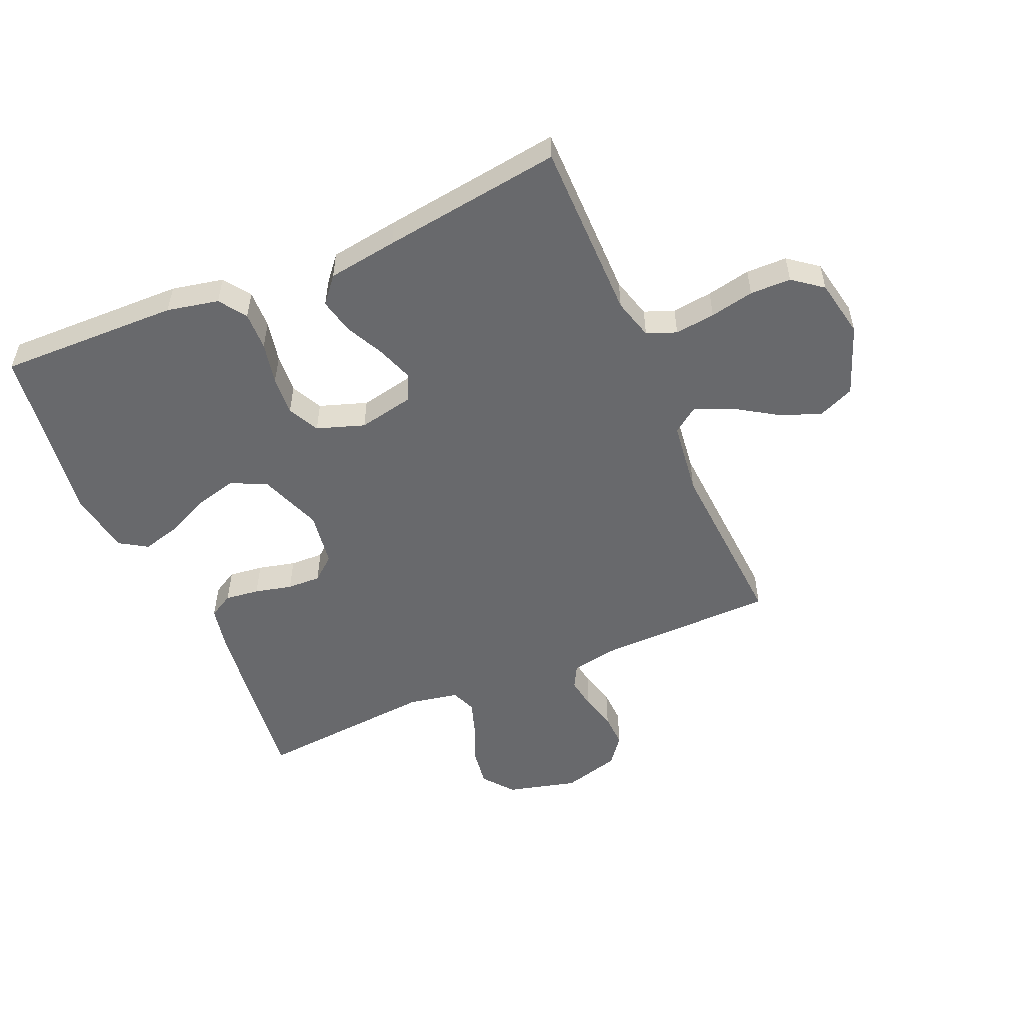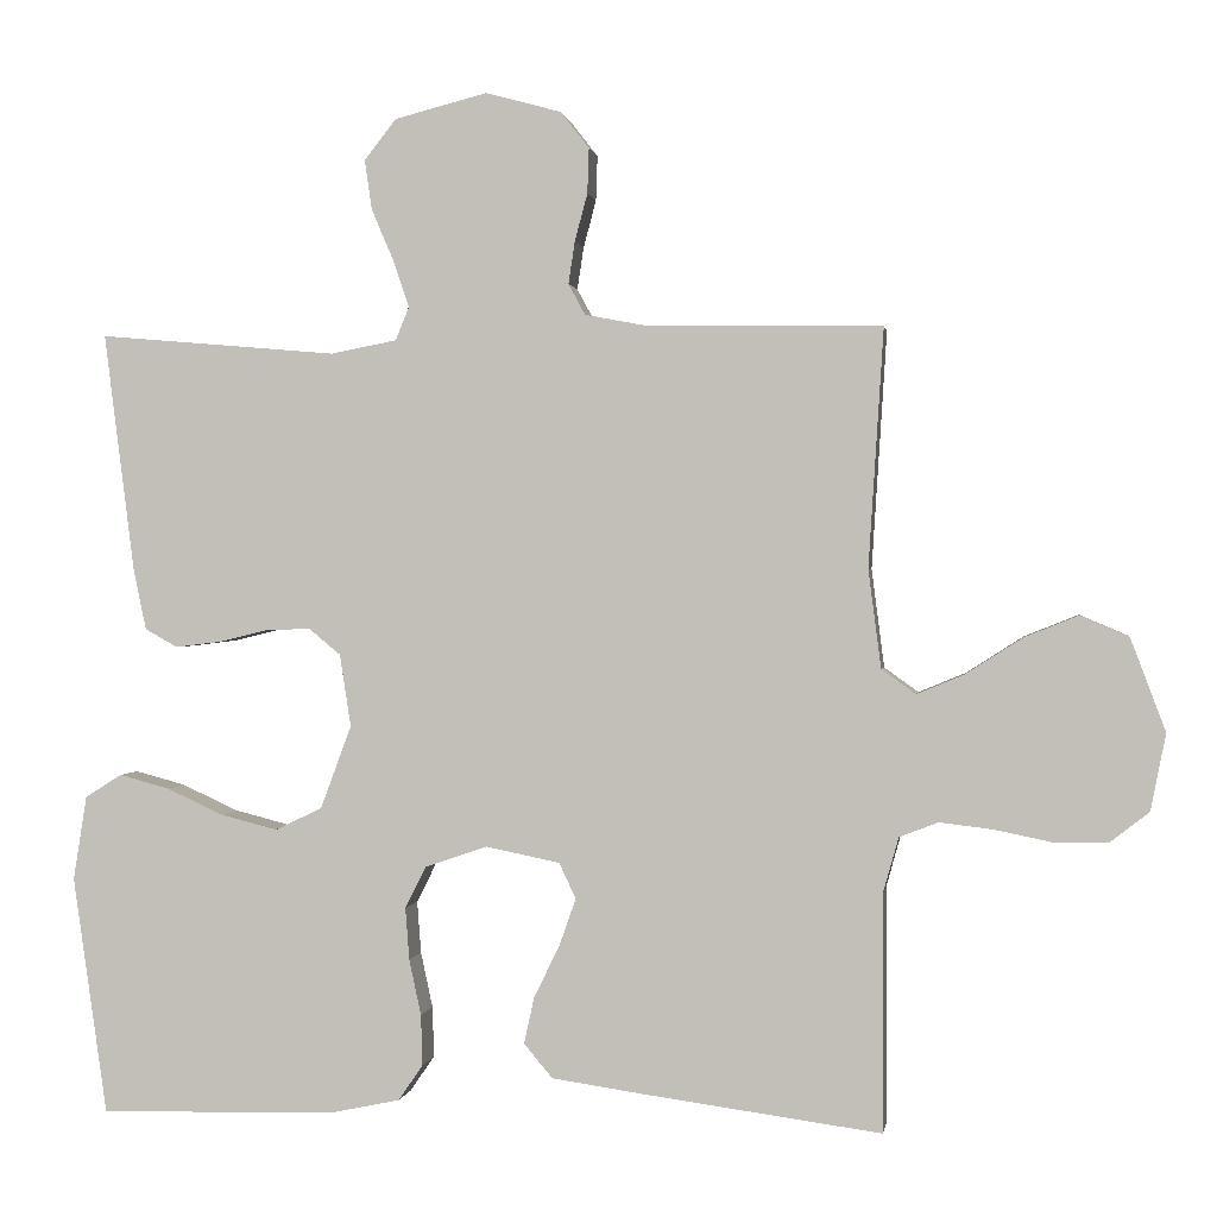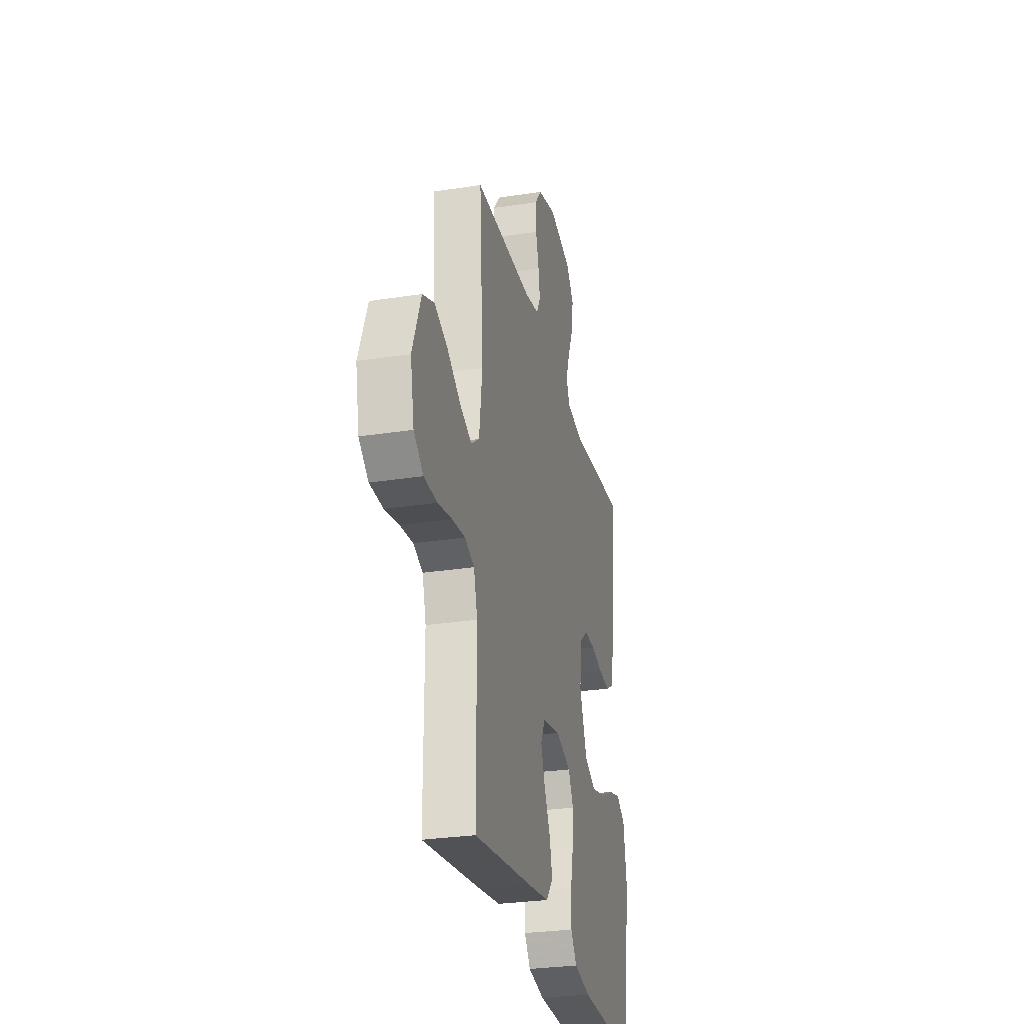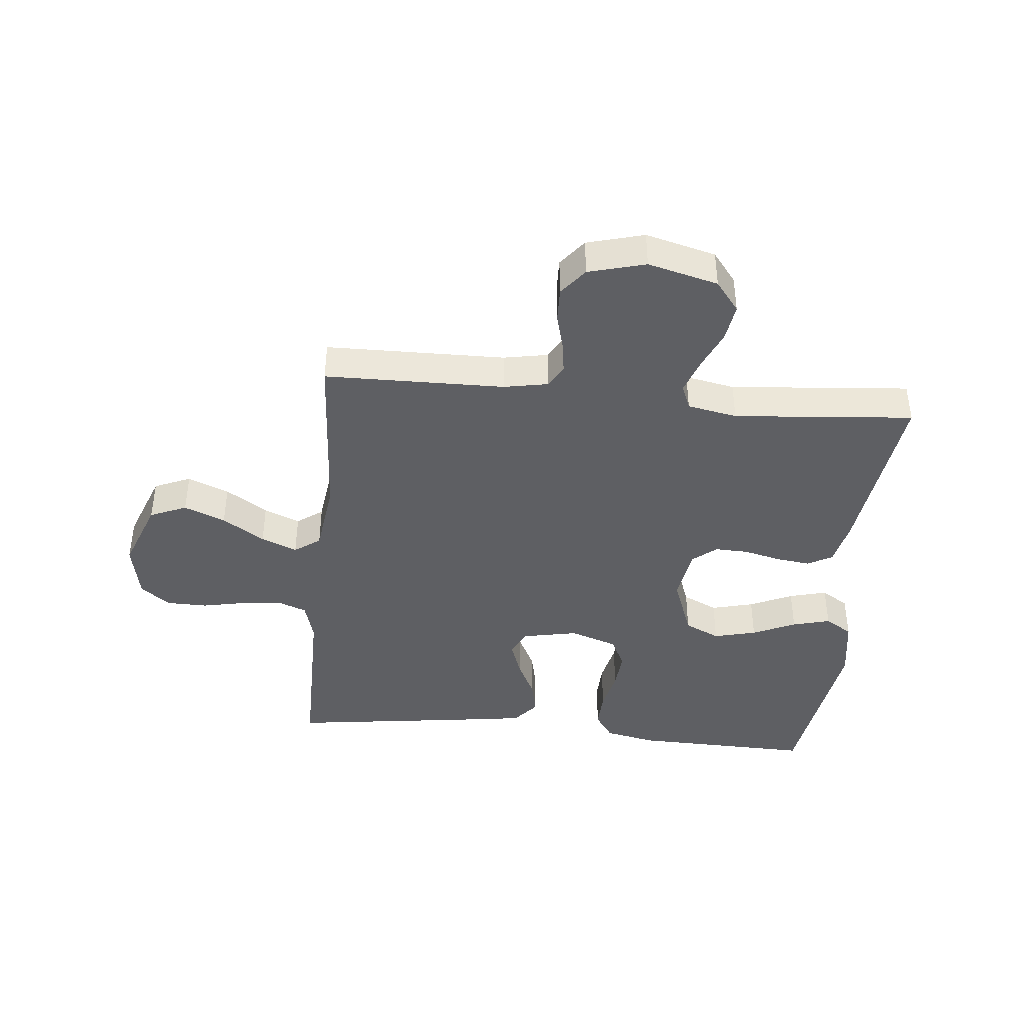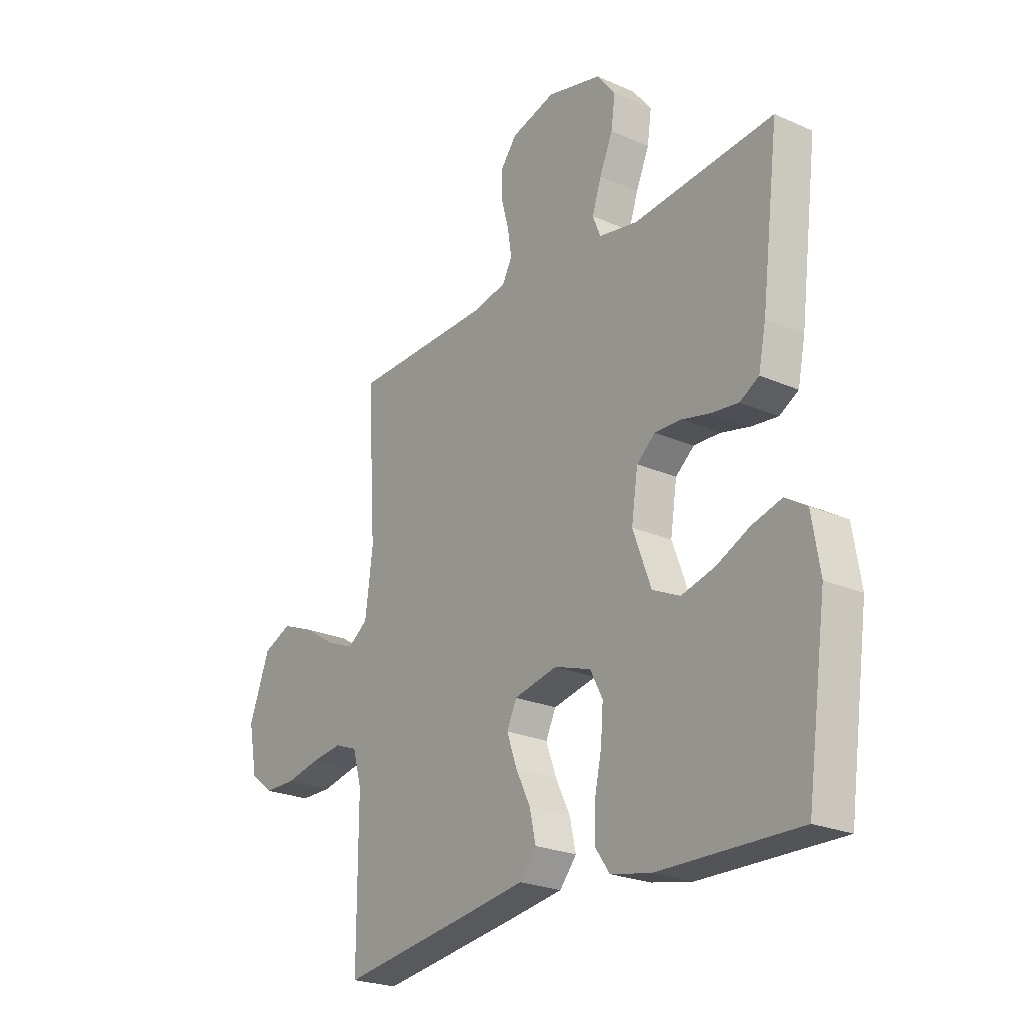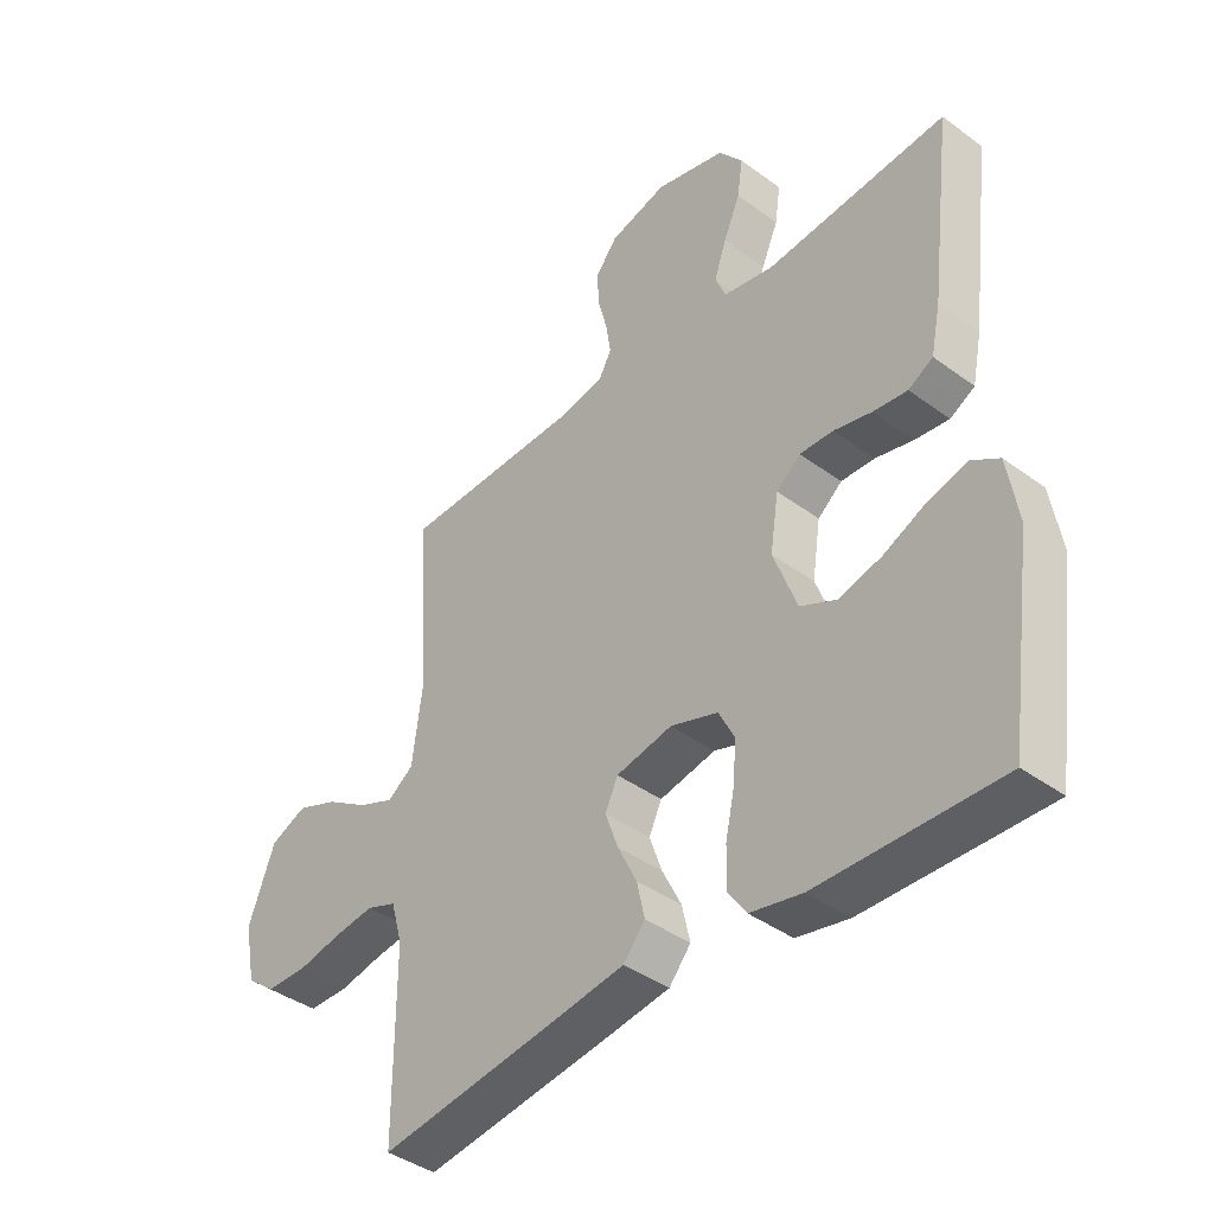
<metadata>
{"format":"obj","ext":"obj","renderer":"f3d","projection":"perspective","resolution":1024,"background":"white","views":[{"elev":-52.8,"azim":-156.6,"up":"+Y"},{"elev":0.6,"azim":-171.4,"up":"+Z"},{"elev":-28.5,"azim":-76.8,"up":"+Z"},{"elev":-41.3,"azim":-5.7,"up":"+Y"},{"elev":-24.0,"azim":53.7,"up":"+Z"},{"elev":-40.9,"azim":48.1,"up":"+Z"}]}
</metadata>
<code>
v 0.5 0.07 -0.5
v 0.2 0.07 -0.493
v 0.114 0.07 -0.475
v 0.083 0.07 -0.43
v 0.085 0.07 -0.366
v 0.1 0.07 -0.296
v 0.105 0.07 -0.23
v 0.079 0.07 -0.178
v 0 0.07 -0.151
v -0.093 0.07 -0.17
v -0.114 0.07 -0.215
v -0.093 0.07 -0.275
v -0.061 0.07 -0.34
v -0.048 0.07 -0.399
v -0.084 0.07 -0.442
v -0.2 0.07 -0.459
v -0.5 0.07 -0.5
v -0.5 0.07 -0.2
v -0.519 0.07 -0.132
v -0.568 0.07 -0.113
v -0.635 0.07 -0.121
v -0.708 0.07 -0.136
v -0.776 0.07 -0.135
v -0.825 0.07 -0.097
v -0.844 0.07 0
v -0.8 0.07 0.117
v -0.739 0.07 0.143
v -0.67 0.07 0.115
v -0.6 0.07 0.07
v -0.54 0.07 0.045
v -0.497 0.07 0.076
v -0.481 0.07 0.2
v -0.5 0.07 0.5
v -0.2 0.07 0.505
v -0.126 0.07 0.519
v -0.105 0.07 0.558
v -0.113 0.07 0.611
v -0.129 0.07 0.671
v -0.131 0.07 0.728
v -0.095 0.07 0.774
v 0 0.07 0.8
v 0.117 0.07 0.77
v 0.157 0.07 0.719
v 0.148 0.07 0.656
v 0.12 0.07 0.591
v 0.1 0.07 0.532
v 0.117 0.07 0.49
v 0.2 0.07 0.474
v 0.5 0.07 0.5
v 0.462 0.07 0.2
v 0.446 0.07 0.123
v 0.405 0.07 0.1
v 0.348 0.07 0.107
v 0.286 0.07 0.122
v 0.23 0.07 0.124
v 0.19 0.07 0.091
v 0.176 0.07 0
v 0.215 0.07 -0.105
v 0.274 0.07 -0.133
v 0.345 0.07 -0.115
v 0.417 0.07 -0.082
v 0.48 0.07 -0.065
v 0.526 0.07 -0.094
v 0.543 0.07 -0.2
v 0.5 0 -0.5
v 0.2 0 -0.493
v 0.114 0 -0.475
v 0.083 0 -0.43
v 0.085 0 -0.366
v 0.1 0 -0.296
v 0.105 0 -0.23
v 0.079 0 -0.178
v 0 0 -0.151
v -0.093 0 -0.17
v -0.114 0 -0.215
v -0.093 0 -0.275
v -0.061 0 -0.34
v -0.048 0 -0.399
v -0.084 0 -0.442
v -0.2 0 -0.459
v -0.5 0 -0.5
v -0.5 0 -0.2
v -0.519 0 -0.132
v -0.568 0 -0.113
v -0.635 0 -0.121
v -0.708 0 -0.136
v -0.776 0 -0.135
v -0.825 0 -0.097
v -0.844 0 0
v -0.8 0 0.117
v -0.739 0 0.143
v -0.67 0 0.115
v -0.6 0 0.07
v -0.54 0 0.045
v -0.497 0 0.076
v -0.481 0 0.2
v -0.5 0 0.5
v -0.2 0 0.505
v -0.126 0 0.519
v -0.105 0 0.558
v -0.113 0 0.611
v -0.129 0 0.671
v -0.131 0 0.728
v -0.095 0 0.774
v 0 0 0.8
v 0.117 0 0.77
v 0.157 0 0.719
v 0.148 0 0.656
v 0.12 0 0.591
v 0.1 0 0.532
v 0.117 0 0.49
v 0.2 0 0.474
v 0.5 0 0.5
v 0.462 0 0.2
v 0.446 0 0.123
v 0.405 0 0.1
v 0.348 0 0.107
v 0.286 0 0.122
v 0.23 0 0.124
v 0.19 0 0.091
v 0.176 0 0
v 0.215 0 -0.105
v 0.274 0 -0.133
v 0.345 0 -0.115
v 0.417 0 -0.082
v 0.48 0 -0.065
v 0.526 0 -0.094
v 0.543 0 -0.2
f 60 61 62 63
f 59 60 63 64
f 51 52 53 54
f 51 54 55
f 48 49 50 51
f 47 48 51 55
f 46 47 55 56
f 42 43 44 45
f 42 45 46
f 41 42 46
f 37 38 39 40
f 36 37 40 41
f 32 33 34
f 31 32 34 35
f 26 27 28 29
f 26 29 30
f 25 26 30
f 24 25 30
f 21 22 23 24
f 20 21 24 30
f 19 20 30 31
f 15 16 17 18
f 12 13 14 15
f 11 12 15 18
f 10 11 18 19
f 3 4 5 6
f 3 6 7
f 2 3 7
f 59 64 1 2
f 58 59 2 7
f 57 58 7 8
f 56 57 8 9
f 36 41 46 56
f 35 36 56 9
f 19 31 35
f 9 10 19 35
f 127 126 125 124
f 128 127 124 123
f 118 117 116 115
f 119 118 115
f 115 114 113 112
f 119 115 112 111
f 120 119 111 110
f 109 108 107 106
f 110 109 106
f 110 106 105
f 104 103 102 101
f 105 104 101 100
f 98 97 96
f 99 98 96 95
f 93 92 91 90
f 94 93 90
f 94 90 89
f 94 89 88
f 88 87 86 85
f 94 88 85 84
f 95 94 84 83
f 82 81 80 79
f 79 78 77 76
f 82 79 76 75
f 83 82 75 74
f 70 69 68 67
f 71 70 67
f 71 67 66
f 66 65 128 123
f 71 66 123 122
f 72 71 122 121
f 73 72 121 120
f 120 110 105 100
f 73 120 100 99
f 99 95 83
f 99 83 74 73
f 1 65 66 2
f 2 66 67 3
f 3 67 68 4
f 4 68 69 5
f 5 69 70 6
f 6 70 71 7
f 7 71 72 8
f 8 72 73 9
f 9 73 74 10
f 10 74 75 11
f 11 75 76 12
f 12 76 77 13
f 13 77 78 14
f 14 78 79 15
f 15 79 80 16
f 16 80 81 17
f 17 81 82 18
f 18 82 83 19
f 19 83 84 20
f 20 84 85 21
f 21 85 86 22
f 22 86 87 23
f 23 87 88 24
f 24 88 89 25
f 25 89 90 26
f 26 90 91 27
f 27 91 92 28
f 28 92 93 29
f 29 93 94 30
f 30 94 95 31
f 31 95 96 32
f 32 96 97 33
f 33 97 98 34
f 34 98 99 35
f 35 99 100 36
f 36 100 101 37
f 37 101 102 38
f 38 102 103 39
f 39 103 104 40
f 40 104 105 41
f 41 105 106 42
f 42 106 107 43
f 43 107 108 44
f 44 108 109 45
f 45 109 110 46
f 46 110 111 47
f 47 111 112 48
f 48 112 113 49
f 49 113 114 50
f 50 114 115 51
f 51 115 116 52
f 52 116 117 53
f 53 117 118 54
f 54 118 119 55
f 55 119 120 56
f 56 120 121 57
f 57 121 122 58
f 58 122 123 59
f 59 123 124 60
f 60 124 125 61
f 61 125 126 62
f 62 126 127 63
f 63 127 128 64
f 64 128 65 1

</code>
